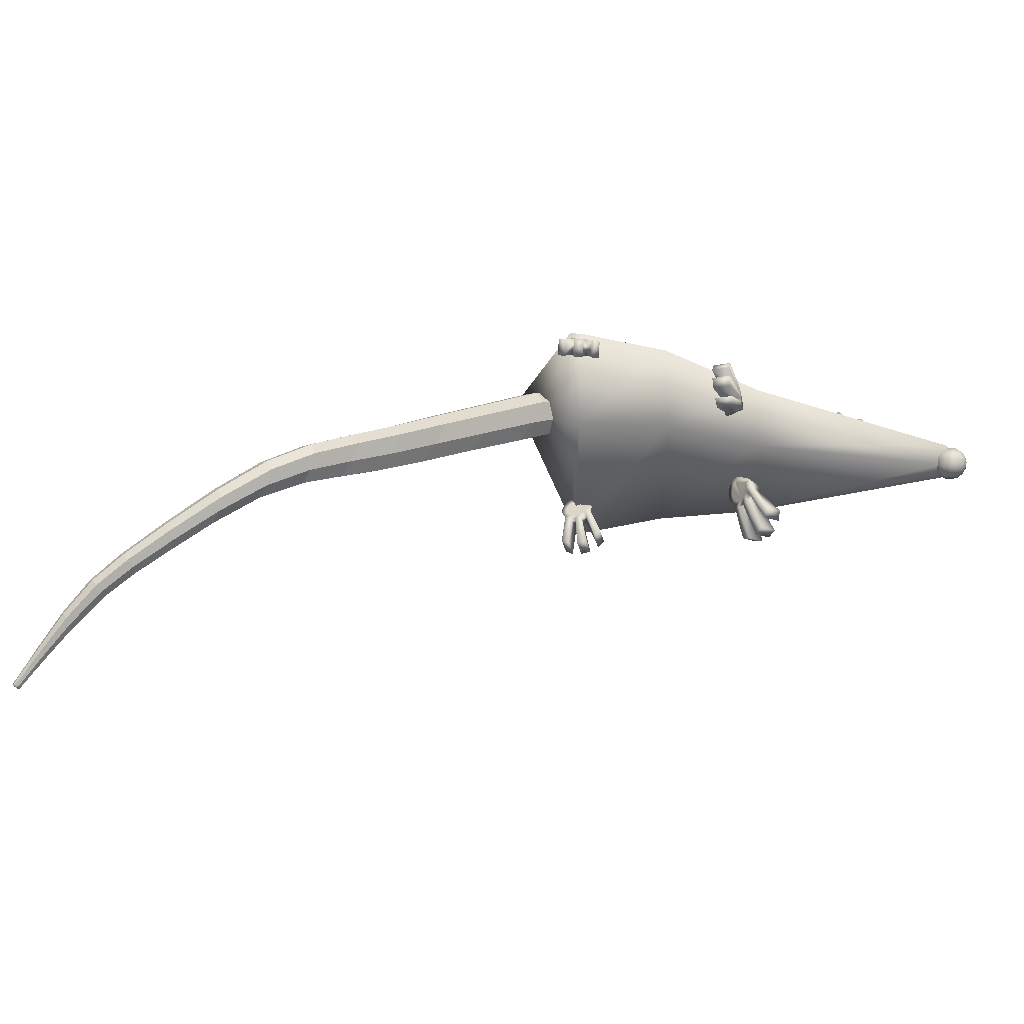
<metadata>
{"format":"obj","ext":"obj","renderer":"f3d","projection":"perspective","resolution":1024,"background":"white","views":[{"elev":21.8,"azim":25.6,"up":"+Z"}]}
</metadata>
<code>
o Rat_hat
v 0.2808 1.647 -0.1192
v 0.2865 1.647 -0.1095
v 0.2892 1.649 -0.09899
v 0.2884 1.655 -0.08914
v 0.2842 1.662 -0.08159
v 0.283 1.674 -0.08143
v 0.2636 1.678 -0.08635
v 0.2519 1.685 -0.09123
v 0.2478 1.687 -0.09513
v 0.2472 1.687 -0.09333
v 0.2432 1.683 -0.1081
v 0.244 1.677 -0.1179
v 0.2483 1.67 -0.1256
v 0.2552 1.663 -0.1299
v 0.2638 1.655 -0.1302
v 0.2728 1.65 -0.1264
v 0.3045 1.68 -0.1329
v 0.3105 1.679 -0.1244
v 0.313 1.682 -0.1144
v 0.3122 1.686 -0.1051
v 0.3081 1.693 -0.09772
v 0.3014 1.7 -0.09348
v 0.2932 1.706 -0.09299
v 0.2846 1.711 -0.09635
v 0.277 1.714 -0.103
v 0.2715 1.715 -0.112
v 0.269 1.712 -0.122
v 0.2699 1.707 -0.1313
v 0.2739 1.701 -0.1387
v 0.2806 1.694 -0.1429
v 0.2888 1.688 -0.1434
v 0.2969 1.683 -0.1396
v 0.3487 1.563 -0.1696
v 0.362 1.563 -0.148
v 0.387 1.593 -0.1632
v 0.3933 1.6 -0.1395
v 0.3684 1.57 -0.1243
v 0.3668 1.582 -0.1023
v 0.3917 1.612 -0.1175
v 0.3351 1.613 -0.2096
v 0.3102 1.582 -0.1943
v 0.3305 1.57 -0.1859
v 0.3555 1.6 -0.2011
v 0.3737 1.593 -0.1848
v 0.2875 1.637 -0.1266
v 0.2963 1.637 -0.1123
v 0.3004 1.641 -0.09674
v 0.2994 1.649 -0.08219
v 0.2933 1.66 -0.0709
v 0.2853 1.678 -0.07267
v 0.2626 1.686 -0.07475
v 0.2492 1.694 -0.08035
v 0.2372 1.698 -0.09109
v 0.2362 1.695 -0.09476
v 0.232 1.691 -0.1103
v 0.233 1.683 -0.1249
v 0.2391 1.672 -0.1362
v 0.2493 1.66 -0.1425
v 0.2621 1.65 -0.1429
v 0.2755 1.641 -0.1373
v -0.153 1.606 -0.2213
v -0.1438 1.61 -0.218
v -0.1373 1.617 -0.2138
v -0.1344 1.626 -0.2092
v -0.1354 1.635 -0.205
v -0.1391 1.646 -0.2096
v -0.1572 1.648 -0.2041
v -0.1702 1.652 -0.2041
v -0.1756 1.652 -0.2052
v -0.1752 1.652 -0.2035
v -0.1845 1.642 -0.2093
v -0.1874 1.633 -0.2139
v -0.1863 1.624 -0.2181
v -0.1814 1.615 -0.2214
v -0.1733 1.609 -0.2231
v -0.1633 1.605 -0.2231
v -0.1488 1.625 -0.2568
v -0.1399 1.628 -0.2541
v -0.1337 1.634 -0.25
v -0.1309 1.643 -0.2454
v -0.1318 1.651 -0.2412
v -0.1364 1.659 -0.2378
v -0.144 1.665 -0.2359
v -0.1533 1.669 -0.2356
v -0.1631 1.668 -0.2372
v -0.1717 1.665 -0.2402
v -0.1779 1.658 -0.2443
v -0.1807 1.65 -0.2488
v -0.1797 1.641 -0.2531
v -0.1751 1.633 -0.2565
v -0.1676 1.627 -0.2584
v -0.1585 1.625 -0.2584
v -0.1065 1.511 -0.2549
v -0.08586 1.52 -0.2479
v -0.08074 1.535 -0.2836
v -0.06591 1.552 -0.2744
v -0.07102 1.536 -0.2387
v -0.06431 1.556 -0.2288
v -0.05919 1.572 -0.2645
v -0.1474 1.533 -0.2944
v -0.1525 1.517 -0.2587
v -0.1299 1.51 -0.2587
v -0.1248 1.525 -0.2944
v -0.1014 1.526 -0.2906
v -0.1492 1.594 -0.2255
v -0.1355 1.6 -0.2209
v -0.1258 1.611 -0.2148
v -0.1213 1.624 -0.2083
v -0.1229 1.638 -0.2022
v -0.1339 1.652 -0.2065
v -0.154 1.659 -0.1992
v -0.1689 1.664 -0.1992
v -0.1843 1.663 -0.2017
v -0.1862 1.659 -0.2022
v -0.196 1.649 -0.2082
v -0.2005 1.635 -0.2148
v -0.1989 1.621 -0.2208
v -0.1915 1.608 -0.2255
v -0.1794 1.598 -0.228
v -0.1646 1.593 -0.228
v 0.2131 1.664 0.1398
v 0.2166 1.658 0.1309
v 0.2194 1.656 0.1202
v 0.2212 1.658 0.1094
v 0.2216 1.664 0.1002
v 0.2288 1.675 0.09694
v 0.2165 1.691 0.09953
v 0.2125 1.705 0.1018
v 0.2107 1.709 0.1049
v 0.2099 1.709 0.1031
v 0.2056 1.712 0.1181
v 0.2038 1.71 0.129
v 0.2034 1.703 0.1383
v 0.2043 1.694 0.1448
v 0.2065 1.683 0.1473
v 0.2096 1.673 0.1456
v 0.2539 1.677 0.1471
v 0.2571 1.671 0.1394
v 0.2596 1.669 0.1294
v 0.2611 1.671 0.1192
v 0.2612 1.676 0.1103
v 0.2601 1.685 0.1041
v 0.2577 1.695 0.1015
v 0.2546 1.705 0.103
v 0.2512 1.713 0.1083
v 0.248 1.719 0.1166
v 0.2454 1.721 0.1266
v 0.244 1.719 0.1369
v 0.2438 1.713 0.1458
v 0.245 1.705 0.1519
v 0.2473 1.695 0.1545
v 0.2504 1.685 0.1524
v 0.2178 1.57 0.2127
v 0.226 1.557 0.1927
v 0.2657 1.567 0.2023
v 0.2726 1.563 0.1782
v 0.2329 1.553 0.1687
v 0.2375 1.558 0.1443
v 0.2771 1.568 0.1539
v 0.2422 1.624 0.2392
v 0.2025 1.614 0.2296
v 0.2096 1.59 0.2257
v 0.2492 1.6 0.2353
v 0.2575 1.58 0.2223
v 0.2128 1.654 0.1497
v 0.2182 1.645 0.1365
v 0.2227 1.642 0.1207
v 0.2257 1.646 0.1046
v 0.2267 1.655 0.09077
v 0.2316 1.674 0.08788
v 0.2194 1.694 0.08648
v 0.2147 1.71 0.08907
v 0.2093 1.724 0.09762
v 0.2068 1.723 0.1018
v 0.2023 1.726 0.1177
v 0.1993 1.722 0.1337
v 0.1983 1.713 0.1476
v 0.1995 1.699 0.1571
v 0.2027 1.683 0.1609
v 0.2073 1.667 0.1583
v -0.1551 1.61 0.2101
v -0.1452 1.613 0.2096
v -0.1375 1.62 0.2079
v -0.133 1.63 0.2054
v -0.1326 1.639 0.2025
v -0.1366 1.65 0.2077
v -0.1528 1.654 0.1985
v -0.1651 1.659 0.1963
v -0.1707 1.659 0.1961
v -0.1699 1.66 0.1947
v -0.1808 1.65 0.1968
v -0.1852 1.641 0.1993
v -0.1857 1.631 0.2022
v -0.1821 1.622 0.2052
v -0.1751 1.614 0.2078
v -0.1656 1.61 0.2095
v -0.1582 1.624 0.2481
v -0.1487 1.626 0.2478
v -0.1414 1.633 0.2461
v -0.1371 1.641 0.2436
v -0.1365 1.65 0.2405
v -0.1398 1.659 0.2374
v -0.1463 1.666 0.2347
v -0.1552 1.67 0.2328
v -0.165 1.67 0.2321
v -0.1743 1.667 0.2326
v -0.1816 1.661 0.2342
v -0.1859 1.652 0.2368
v -0.1864 1.643 0.2398
v -0.1832 1.634 0.243
v -0.1767 1.627 0.2457
v -0.168 1.624 0.2473
v -0.1234 1.507 0.2393
v -0.1011 1.516 0.2384
v -0.1035 1.526 0.2762
v -0.08607 1.542 0.273
v -0.08364 1.531 0.2352
v -0.07363 1.552 0.23
v -0.07605 1.563 0.2678
v -0.1709 1.528 0.2714
v -0.1685 1.517 0.2336
v -0.147 1.508 0.2376
v -0.1494 1.518 0.2754
v -0.1258 1.518 0.277
v -0.1531 1.597 0.2133
v -0.1384 1.603 0.2128
v -0.1269 1.613 0.2106
v -0.1203 1.627 0.2072
v -0.1196 1.642 0.2031
v -0.1304 1.656 0.2067
v -0.1479 1.665 0.1962
v -0.162 1.672 0.1936
v -0.1776 1.672 0.1924
v -0.1799 1.668 0.1919
v -0.1914 1.658 0.1941
v -0.198 1.644 0.1975
v -0.1987 1.629 0.2016
v -0.1933 1.615 0.2059
v -0.1828 1.604 0.2096
v -0.1687 1.598 0.2122
v -0.1949 1.654 -0.2487
v -0.2186 1.68 0
v -0.1951 1.653 0.2505
v -0.3989 1.763 0
v -0.1772 1.92 -0
v 0.7406 1.792 0
v 0.7434 1.817 0.04063
v 0.7463 1.842 0
v 0.7434 1.817 -0.04063
v -0.2688 1.714 -0.04751
v -0.2549 1.747 0.0274
v -0.325 1.78 0.02611
v -0.3384 1.747 -0.04868
v -0.6758 0.9289 -0.02231
v -0.6547 0.9534 0.04469
v -0.7048 0.9839 0.04401
v -0.7189 0.9554 -0.02265
v -1.044 0.4449 -0.3884
v -1.049 0.4378 -0.3796
v -1.059 0.4448 -0.3801
v -1.054 0.4519 -0.3888
v -0.448 1.329 -0.02732
v -0.421 1.397 0.05387
v -0.4848 1.427 0.05296
v -0.5072 1.357 -0.02836
v -0.9124 0.6188 -0.1991
v -0.9215 0.6035 -0.1658
v -0.9542 0.6262 -0.1665
v -0.9425 0.6399 -0.2001
v -0.5575 1.113 -0.0112
v -0.5338 1.155 0.06355
v -0.5892 1.185 0.06272
v -0.6097 1.142 -0.01198
v -0.9994 0.5053 -0.3198
v -1.007 0.4946 -0.3011
v -1.026 0.5078 -0.3018
v -1.018 0.5182 -0.3204
v -1.033 0.4585 -0.3735
v -1.04 0.4494 -0.3622
v -1.053 0.4583 -0.3628
v -1.046 0.4675 -0.3741
v -0.3179 1.609 -0.04279
v -0.2843 1.682 0.04462
v -0.3562 1.716 0.04347
v -0.3872 1.642 -0.04393
v -0.8078 0.7504 -0.1102
v -0.8082 0.7475 -0.06207
v -0.8471 0.774 -0.0625
v -0.8456 0.7758 -0.111
v -0.3041 1.73 -0.05692
v -0.3356 1.774 -0.01163
v -0.2876 1.769 0.03286
v -0.2515 1.734 -0.01009
v -1.049 0.4487 -0.39
v -1.046 0.4402 -0.3845
v -1.055 0.4401 -0.3795
v -1.058 0.4486 -0.385
v -0.5044 1.21 -0.01946
v -0.4261 1.359 0.01277
v -0.4767 1.27 0.05905
v -0.5388 1.128 0.02546
v -0.4486 1.422 0.06571
v -0.535 1.298 0.05817
v -0.5579 1.177 0.07515
v -0.5044 1.395 0.01151
v -0.56 1.239 -0.02041
v -0.6076 1.166 0.02458
v -0.4814 1.333 -0.03961
v -0.5862 1.122 -0.02271
v -0.612 1.024 -0.006954
v -0.5922 1.052 0.06306
v -0.6583 0.9371 0.009627
v -0.6455 1.082 0.0623
v -0.677 0.973 0.05634
v -0.659 1.053 -0.007332
v -0.7184 0.9739 0.009049
v -0.7005 0.9376 -0.03058
v -0.963 0.5532 -0.2655
v -0.9123 0.6082 -0.1829
v -0.9683 0.5441 -0.2341
v -1 0.4981 -0.3105
v -0.9396 0.6123 -0.1606
v -0.9948 0.563 -0.2343
v -1.018 0.4995 -0.2988
v -0.9529 0.6365 -0.1839
v -0.9871 0.5709 -0.2657
v -1.025 0.515 -0.3112
v -0.9262 0.6312 -0.204
v -1.008 0.513 -0.3231
v -1.02 0.4771 -0.3523
v -1.028 0.4669 -0.3392
v -1.035 0.4526 -0.3678
v -1.043 0.4771 -0.3398
v -1.048 0.4525 -0.3609
v -1.035 0.4873 -0.3529
v -1.052 0.4642 -0.3686
v -1.039 0.4643 -0.3755
v -1.041 0.4475 -0.3861
v -1.047 0.4392 -0.3759
v -1.059 0.4472 -0.3764
v -1.053 0.4555 -0.3866
v -0.2716 1.707 -0.04769
v -0.2558 1.744 0.02912
v -0.2908 1.64 0.000355
v -0.3269 1.777 0.02782
v -0.3154 1.71 0.05736
v -0.342 1.741 -0.04887
v -0.3823 1.683 -0.001128
v -0.3584 1.613 -0.05651
v -0.3869 1.466 -0.03484
v -0.3548 1.536 0.04923
v -0.4225 1.567 0.04821
v -0.4523 1.496 -0.03591
v -0.7445 0.8326 -0.06299
v -0.7299 0.8488 -0.001884
v -0.8024 0.7458 -0.08623
v -0.7743 0.8777 -0.002362
v -0.8281 0.7601 -0.05461
v -0.7857 0.859 -0.06361
v -0.8514 0.7789 -0.087
v -0.827 0.7628 -0.1182
v -0.8641 0.6799 -0.154
v -0.8732 0.6652 -0.1166
v -0.9086 0.6896 -0.1172
v -0.898 0.703 -0.155
v -0.2926 1.756 -0.01169
v -1.052 0.444 -0.3853
v -0.4823 1.235 0.01925
v -0.502 1.294 0.0707
v -0.5557 1.272 0.01812
v -0.5361 1.216 -0.03148
v -0.5958 1.032 0.02649
v -0.6158 1.072 0.0749
v -0.6603 1.07 0.02588
v -0.6366 1.037 -0.01587
v -0.9618 0.5463 -0.2501
v -0.9827 0.5518 -0.2292
v -0.9944 0.57 -0.2504
v -0.9747 0.5624 -0.2706
v -1.022 0.4704 -0.3456
v -1.036 0.4704 -0.3376
v -1.041 0.4837 -0.3465
v -1.027 0.4836 -0.3546
v -1.042 0.4419 -0.3812
v -1.054 0.4418 -0.3749
v -1.058 0.4523 -0.3819
v -1.046 0.4525 -0.3881
v -0.2496 1.728 -0.008206
v -0.2891 1.765 0.0388
v -0.3418 1.771 -0.009886
v -0.3102 1.716 -0.06105
v -0.3612 1.496 0.006662
v -0.3841 1.562 0.06147
v -0.4474 1.535 0.005313
v -0.4242 1.47 -0.04748
v -0.7306 0.8379 -0.03288
v -0.7504 0.8657 0.008228
v -0.7852 0.8731 -0.03346
v -0.7684 0.8413 -0.07286
v -0.8638 0.6692 -0.1356
v -0.8925 0.675 -0.1108
v -0.9083 0.6997 -0.1367
v -0.8795 0.6936 -0.1596
v 0.7924 1.819 -0.008191
v 0.7879 1.807 -0.01698
v 0.778 1.797 -0.02397
v 0.7643 1.791 -0.02812
v 0.7489 1.79 -0.02877
v 0.7341 1.793 -0.02584
v 0.7221 1.801 -0.01977
v 0.7913 1.816 0.002989
v 0.7859 1.802 0.003681
v 0.7754 1.79 0.003018
v 0.7615 1.784 0.001101
v 0.7463 1.783 -0.001779
v 0.7321 1.788 -0.005183
v 0.7211 1.798 -0.008593
v 0.7883 1.822 0.01275
v 0.7803 1.812 0.02172
v 0.7681 1.804 0.02659
v 0.7536 1.798 0.02661
v 0.739 1.796 0.02179
v 0.7265 1.798 0.01286
v 0.718 1.804 0.001171
v 0.7851 1.832 0.01538
v 0.7744 1.832 0.02658
v 0.7604 1.83 0.03293
v 0.7453 1.826 0.03348
v 0.7313 1.822 0.02813
v 0.7206 1.818 0.01771
v 0.7149 1.815 0.003798
v 0.7836 1.842 0.009331
v 0.7716 1.85 0.0154
v 0.7568 1.853 0.01833
v 0.7414 1.852 0.01767
v 0.7277 1.846 0.01353
v 0.7179 1.836 0.006536
v 0.7134 1.824 -0.00225
v 0.7847 1.845 -0.001849
v 0.7736 1.856 -0.005259
v 0.7594 1.861 -0.008663
v 0.7442 1.86 -0.01154
v 0.7303 1.853 -0.01346
v 0.7199 1.842 -0.01412
v 0.7144 1.827 -0.01343
v 0.7877 1.84 -0.01161
v 0.7792 1.845 -0.0233
v 0.7667 1.847 -0.03223
v 0.7521 1.845 -0.03705
v 0.7376 1.84 -0.03703
v 0.7254 1.832 -0.03216
v 0.7175 1.822 -0.02319
v 0.7149 1.812 -0.01149
v 0.7909 1.831 0.001047
v 0.7909 1.829 -0.01424
v 0.7851 1.825 -0.02815
v 0.7744 1.821 -0.03857
v 0.7604 1.817 -0.04392
v 0.7453 1.814 -0.04337
v 0.7313 1.812 -0.03702
v 0.7207 1.811 -0.02582
v 0.3072 1.844 -0
v 0.2844 1.724 0
v 0.2957 1.683 -0.1604
v 0.2957 1.683 0.1604
v 0.04885 1.691 -0.2264
v 0.065 1.928 -0
v 0.03292 1.769 0
v 0.04885 1.691 0.2264
v -0.1622 1.62 -0.2828
v -0.142 1.921 -0
v -0.1821 1.693 0
v -0.16 1.653 0.2521
v 0.4968 1.786 0.05561
v 0.4823 1.792 0.05008
v 0.5048 1.796 0.04494
v 0.4902 1.802 0.03941
v 0.4953 1.806 0.0736
v 0.4807 1.811 0.06808
v 0.5032 1.815 0.06293
v 0.4886 1.821 0.0574
v 0.4437 1.805 0.04017
v 0.4555 1.82 0.02424
v 0.4538 1.836 0.03956
v 0.442 1.822 0.0555
v 0.5065 1.83 0.01258
v 0.5283 1.821 0.02083
v 0.5266 1.838 0.03615
v 0.5048 1.846 0.0279
v 0.4806 1.761 0.08511
v 0.4588 1.77 0.07686
v 0.4572 1.786 0.09218
v 0.479 1.778 0.1004
v 0.5434 1.786 0.05751
v 0.5316 1.771 0.07345
v 0.5418 1.802 0.07284
v 0.53 1.787 0.08878
v 0.4968 1.786 -0.05561
v 0.4823 1.792 -0.05008
v 0.5048 1.796 -0.04494
v 0.4902 1.802 -0.03941
v 0.4953 1.806 -0.0736
v 0.4807 1.811 -0.06808
v 0.5032 1.815 -0.06293
v 0.4886 1.821 -0.0574
v 0.4437 1.805 -0.04017
v 0.4555 1.82 -0.02424
v 0.4538 1.836 -0.03956
v 0.442 1.822 -0.0555
v 0.5065 1.83 -0.01258
v 0.5283 1.821 -0.02083
v 0.5266 1.838 -0.03615
v 0.5048 1.846 -0.0279
v 0.4806 1.761 -0.08511
v 0.4588 1.77 -0.07686
v 0.4572 1.786 -0.09218
v 0.479 1.778 -0.1004
v 0.5434 1.786 -0.05751
v 0.5316 1.771 -0.07345
v 0.5418 1.802 -0.07284
v 0.53 1.787 -0.08878
f 1 2 3 4 5 6 7 8 9 10 11 12 13 14 15 16
f 60 32 17 45
f 45 17 44 33
f 58 30 31 59
f 57 29 30 58
f 56 28 29 57
f 55 27 28 56
f 54 26 27 55
f 53 25 26 54
f 52 24 25 53
f 51 23 24 52
f 50 22 23 51
f 49 21 22 50
f 48 20 21 49
f 31 32 43 40
f 46 18 19 47
f 48 47 37 38
f 41 40 43 42
f 37 36 39 38
f 33 44 35 34
f 17 18 35 44
f 32 60 42 43
f 59 31 40 41
f 19 20 39 36
f 20 48 38 39
f 60 59 41 42
f 47 19 36 37
f 18 46 34 35
f 46 45 33 34
f 2 1 45 46
f 3 2 46 47
f 4 3 47 48
f 5 4 48 49
f 6 5 49 50
f 7 6 50 51
f 8 7 51 52
f 9 8 52 53
f 10 9 53 54
f 11 10 54 55
f 12 11 55 56
f 13 12 56 57
f 14 13 57 58
f 15 14 58 59
f 16 15 59 60
f 1 16 60 45
f 32 31 30 29 28 27 26 25 24 23 22 21 20 19 18 17
f 61 62 63 64 65 66 67 68 69 70 71 72 73 74 75 76
f 120 92 77 105
f 105 77 104 93
f 118 90 91 119
f 117 89 90 118
f 116 88 89 117
f 115 87 88 116
f 114 86 87 115
f 113 85 86 114
f 112 84 85 113
f 111 83 84 112
f 110 82 83 111
f 109 81 82 110
f 108 80 81 109
f 91 92 103 100
f 106 78 79 107
f 108 107 97 98
f 101 100 103 102
f 97 96 99 98
f 93 104 95 94
f 77 78 95 104
f 92 120 102 103
f 119 91 100 101
f 79 80 99 96
f 80 108 98 99
f 120 119 101 102
f 107 79 96 97
f 78 106 94 95
f 106 105 93 94
f 62 61 105 106
f 63 62 106 107
f 64 63 107 108
f 65 64 108 109
f 66 65 109 110
f 67 66 110 111
f 68 67 111 112
f 69 68 112 113
f 70 69 113 114
f 71 70 114 115
f 72 71 115 116
f 73 72 116 117
f 74 73 117 118
f 75 74 118 119
f 76 75 119 120
f 61 76 120 105
f 92 91 90 89 88 87 86 85 84 83 82 81 80 79 78 77
f 121 136 135 134 133 132 131 130 129 128 127 126 125 124 123 122
f 180 165 137 152
f 165 153 164 137
f 178 179 151 150
f 177 178 150 149
f 176 177 149 148
f 175 176 148 147
f 174 175 147 146
f 173 174 146 145
f 172 173 145 144
f 171 172 144 143
f 170 171 143 142
f 169 170 142 141
f 168 169 141 140
f 151 160 163 152
f 166 167 139 138
f 168 158 157 167
f 161 162 163 160
f 157 158 159 156
f 153 154 155 164
f 137 164 155 138
f 152 163 162 180
f 179 161 160 151
f 139 156 159 140
f 140 159 158 168
f 180 162 161 179
f 167 157 156 139
f 138 155 154 166
f 166 154 153 165
f 122 166 165 121
f 123 167 166 122
f 124 168 167 123
f 125 169 168 124
f 126 170 169 125
f 127 171 170 126
f 128 172 171 127
f 129 173 172 128
f 130 174 173 129
f 131 175 174 130
f 132 176 175 131
f 133 177 176 132
f 134 178 177 133
f 135 179 178 134
f 136 180 179 135
f 121 165 180 136
f 152 137 138 139 140 141 142 143 144 145 146 147 148 149 150 151
f 181 196 195 194 193 192 191 190 189 188 187 186 185 184 183 182
f 240 225 197 212
f 225 213 224 197
f 238 239 211 210
f 237 238 210 209
f 236 237 209 208
f 235 236 208 207
f 234 235 207 206
f 233 234 206 205
f 232 233 205 204
f 231 232 204 203
f 230 231 203 202
f 229 230 202 201
f 228 229 201 200
f 211 220 223 212
f 226 227 199 198
f 228 218 217 227
f 221 222 223 220
f 217 218 219 216
f 213 214 215 224
f 197 224 215 198
f 212 223 222 240
f 239 221 220 211
f 199 216 219 200
f 200 219 218 228
f 240 222 221 239
f 227 217 216 199
f 198 215 214 226
f 226 214 213 225
f 182 226 225 181
f 183 227 226 182
f 184 228 227 183
f 185 229 228 184
f 186 230 229 185
f 187 231 230 186
f 188 232 231 187
f 189 233 232 188
f 190 234 233 189
f 191 235 234 190
f 192 236 235 191
f 193 237 236 192
f 194 238 237 193
f 195 239 238 194
f 196 240 239 195
f 181 225 240 196
f 212 197 198 199 200 201 202 203 204 205 206 207 208 209 210 211
f 253 291 366 290
f 291 252 292 366
f 366 292 251 293
f 290 366 293 250
f 258 295 367 294
f 295 259 296 367
f 367 296 260 297
f 294 367 297 261
f 262 299 368 298
f 299 263 300 368
f 368 300 271 301
f 298 368 301 270
f 263 302 369 300
f 302 264 303 369
f 369 303 272 304
f 300 369 304 271
f 264 305 370 303
f 305 265 306 370
f 370 306 273 307
f 303 370 307 272
f 265 308 371 306
f 308 262 298 371
f 371 298 270 309
f 306 371 309 273
f 270 301 372 310
f 301 271 311 372
f 372 311 255 312
f 310 372 312 254
f 271 304 373 311
f 304 272 313 373
f 373 313 256 314
f 311 373 314 255
f 272 307 374 313
f 307 273 315 374
f 374 315 257 316
f 313 374 316 256
f 273 309 375 315
f 309 270 310 375
f 375 310 254 317
f 315 375 317 257
f 266 319 376 318
f 319 267 320 376
f 376 320 275 321
f 318 376 321 274
f 267 322 377 320
f 322 268 323 377
f 377 323 276 324
f 320 377 324 275
f 268 325 378 323
f 325 269 326 378
f 378 326 277 327
f 323 378 327 276
f 269 328 379 326
f 328 266 318 379
f 379 318 274 329
f 326 379 329 277
f 274 321 380 330
f 321 275 331 380
f 380 331 279 332
f 330 380 332 278
f 275 324 381 331
f 324 276 333 381
f 381 333 280 334
f 331 381 334 279
f 276 327 382 333
f 327 277 335 382
f 382 335 281 336
f 333 382 336 280
f 277 329 383 335
f 329 274 330 383
f 383 330 278 337
f 335 383 337 281
f 278 332 384 338
f 332 279 339 384
f 384 339 259 295
f 338 384 295 258
f 279 334 385 339
f 334 280 340 385
f 385 340 260 296
f 339 385 296 259
f 280 336 386 340
f 336 281 341 386
f 386 341 261 297
f 340 386 297 260
f 281 337 387 341
f 337 278 338 387
f 387 338 258 294
f 341 387 294 261
f 250 293 388 342
f 293 251 343 388
f 388 343 283 344
f 342 388 344 282
f 251 292 389 343
f 292 252 345 389
f 389 345 284 346
f 343 389 346 283
f 252 291 390 345
f 291 253 347 390
f 390 347 285 348
f 345 390 348 284
f 253 290 391 347
f 290 250 342 391
f 391 342 282 349
f 347 391 349 285
f 282 344 392 350
f 344 283 351 392
f 392 351 263 299
f 350 392 299 262
f 283 346 393 351
f 346 284 352 393
f 393 352 264 302
f 351 393 302 263
f 284 348 394 352
f 348 285 353 394
f 394 353 265 305
f 352 394 305 264
f 285 349 395 353
f 349 282 350 395
f 395 350 262 308
f 353 395 308 265
f 254 312 396 354
f 312 255 355 396
f 396 355 287 356
f 354 396 356 286
f 255 314 397 355
f 314 256 357 397
f 397 357 288 358
f 355 397 358 287
f 256 316 398 357
f 316 257 359 398
f 398 359 289 360
f 357 398 360 288
f 257 317 399 359
f 317 254 354 399
f 399 354 286 361
f 359 399 361 289
f 286 356 400 362
f 356 287 363 400
f 400 363 267 319
f 362 400 319 266
f 287 358 401 363
f 358 288 364 401
f 401 364 268 322
f 363 401 322 267
f 288 360 402 364
f 360 289 365 402
f 402 365 269 325
f 364 402 325 268
f 289 361 403 365
f 361 286 362 403
f 403 362 266 328
f 365 403 328 269
f 453 461 410
f 460 459 408 409
f 458 457 406 407
f 456 455 404 405
f 461 460 409 410
f 459 458 407 408
f 457 456 405 406
f 455 454 404
f 410 409 416 417
f 408 407 414 415
f 406 405 412 413
f 404 454 411
f 453 410 417
f 409 408 415 416
f 407 406 413 414
f 405 404 411 412
f 415 414 421 422
f 413 412 419 420
f 411 454 418
f 453 417 424
f 416 415 422 423
f 414 413 420 421
f 412 411 418 419
f 417 416 423 424
f 453 424 431
f 423 422 429 430
f 421 420 427 428
f 419 418 425 426
f 424 423 430 431
f 422 421 428 429
f 420 419 426 427
f 418 454 425
f 428 427 434 435
f 426 425 432 433
f 431 430 437 438
f 429 428 435 436
f 427 426 433 434
f 425 454 432
f 453 431 438
f 430 429 436 437
f 438 437 444 445
f 436 435 442 443
f 434 433 440 441
f 432 454 439
f 453 438 445
f 437 436 443 444
f 435 434 441 442
f 433 432 439 440
f 441 440 447 448
f 439 454 446
f 453 445 452
f 444 443 450 451
f 442 441 448 449
f 440 439 446 447
f 445 444 451 452
f 443 442 449 450
f 453 452 461
f 451 450 459 460
f 449 448 457 458
f 447 446 455 456
f 452 451 460 461
f 450 449 458 459
f 448 447 456 457
f 446 454 455
f 474 475 477 476
f 477 481 489 486
f 480 481 479 478
f 475 474 490 491
f 478 474 495 497
f 481 477 483 484
f 484 483 482 485
f 479 481 484 485
f 477 475 482 483
f 475 479 485 482
f 487 486 489 488
f 476 477 486 487
f 481 480 488 489
f 480 476 487 488
f 493 492 491 490
f 474 478 493 490
f 479 475 491 492
f 478 479 492 493
f 494 496 497 495
f 476 480 496 494
f 474 476 494 495
f 480 478 497 496
f 498 500 501 499
f 501 510 513 505
f 504 502 503 505
f 499 515 514 498
f 502 521 519 498
f 505 508 507 501
f 508 509 506 507
f 503 509 508 505
f 501 507 506 499
f 499 506 509 503
f 511 512 513 510
f 500 511 510 501
f 505 513 512 504
f 504 512 511 500
f 517 514 515 516
f 498 514 517 502
f 503 516 515 499
f 502 517 516 503
f 518 519 521 520
f 500 518 520 504
f 498 519 518 500
f 504 520 521 502
f 245 241 244
f 472 242 241 470
f 242 243 244
f 244 241 242
f 471 245 243 473
f 243 245 244
f 473 243 242 472
f 246 249 248 247
f 470 241 245 471
f 249 464 462 248
f 247 465 463 246
f 248 462 465 247
f 246 463 464 249
f 464 466 467 462
f 465 469 468 463
f 462 467 469 465
f 463 468 466 464
f 466 470 471 467
f 469 473 472 468
f 467 471 473 469
f 468 472 470 466

</code>
